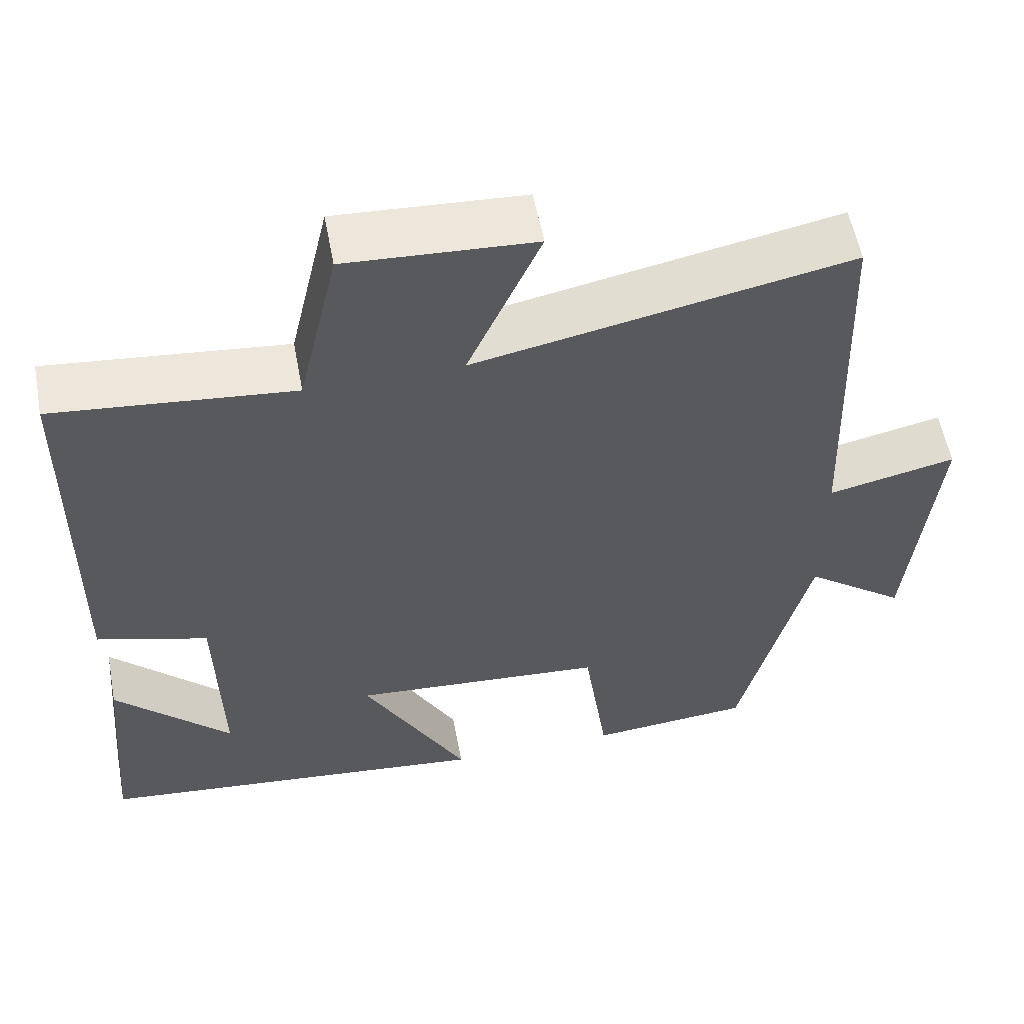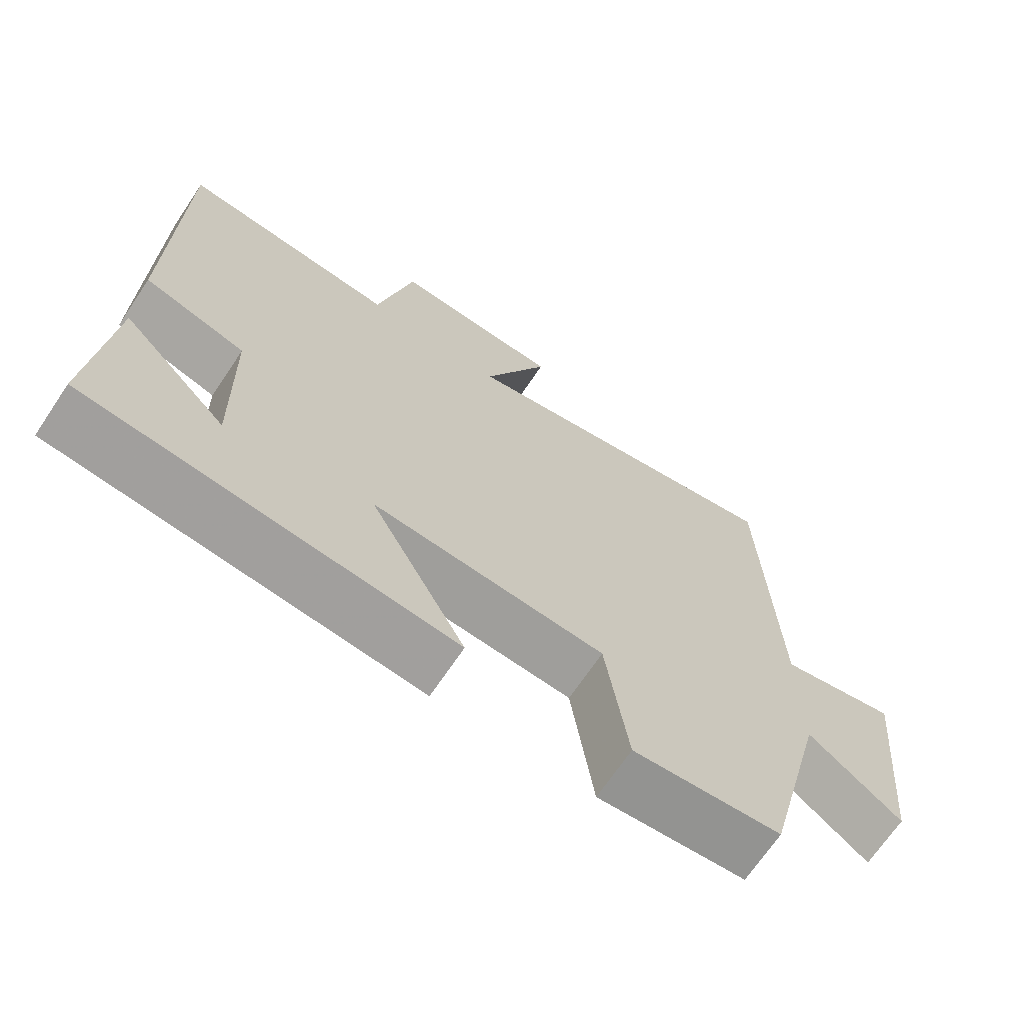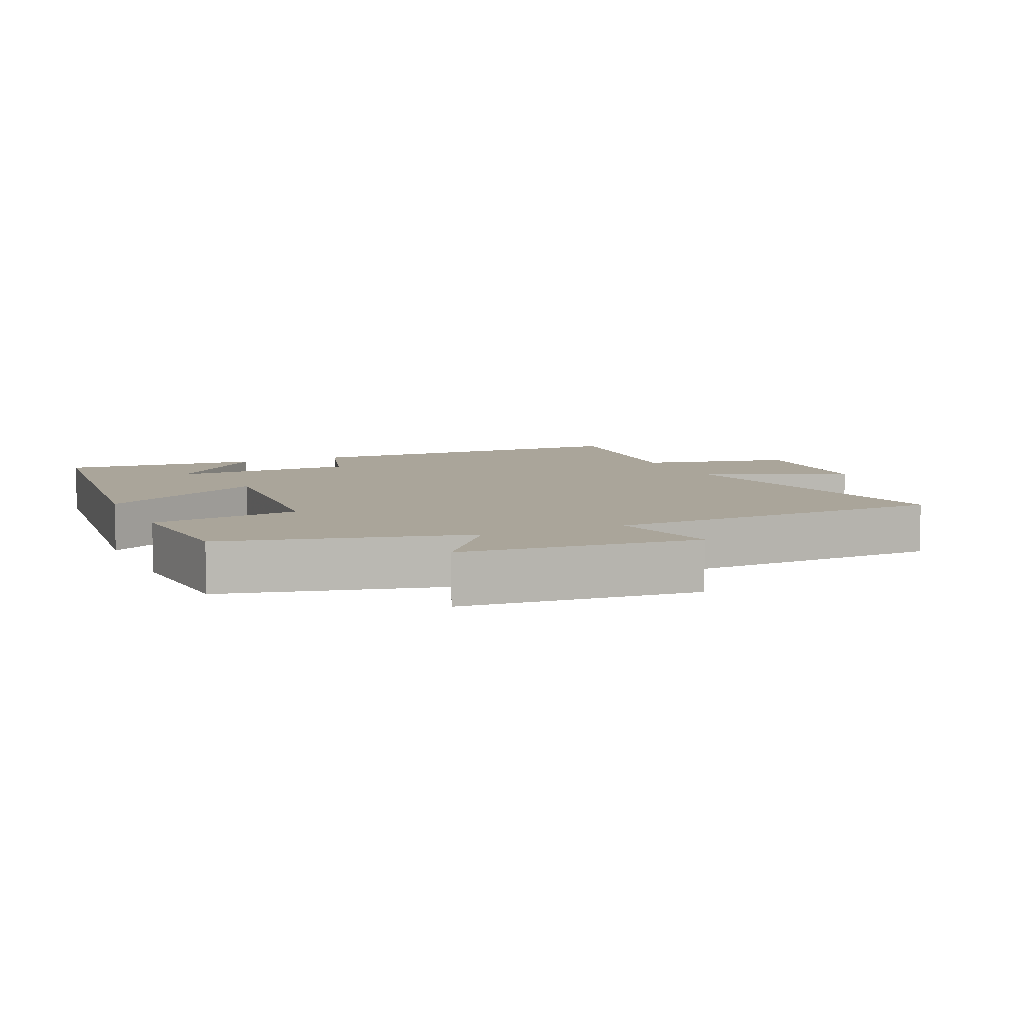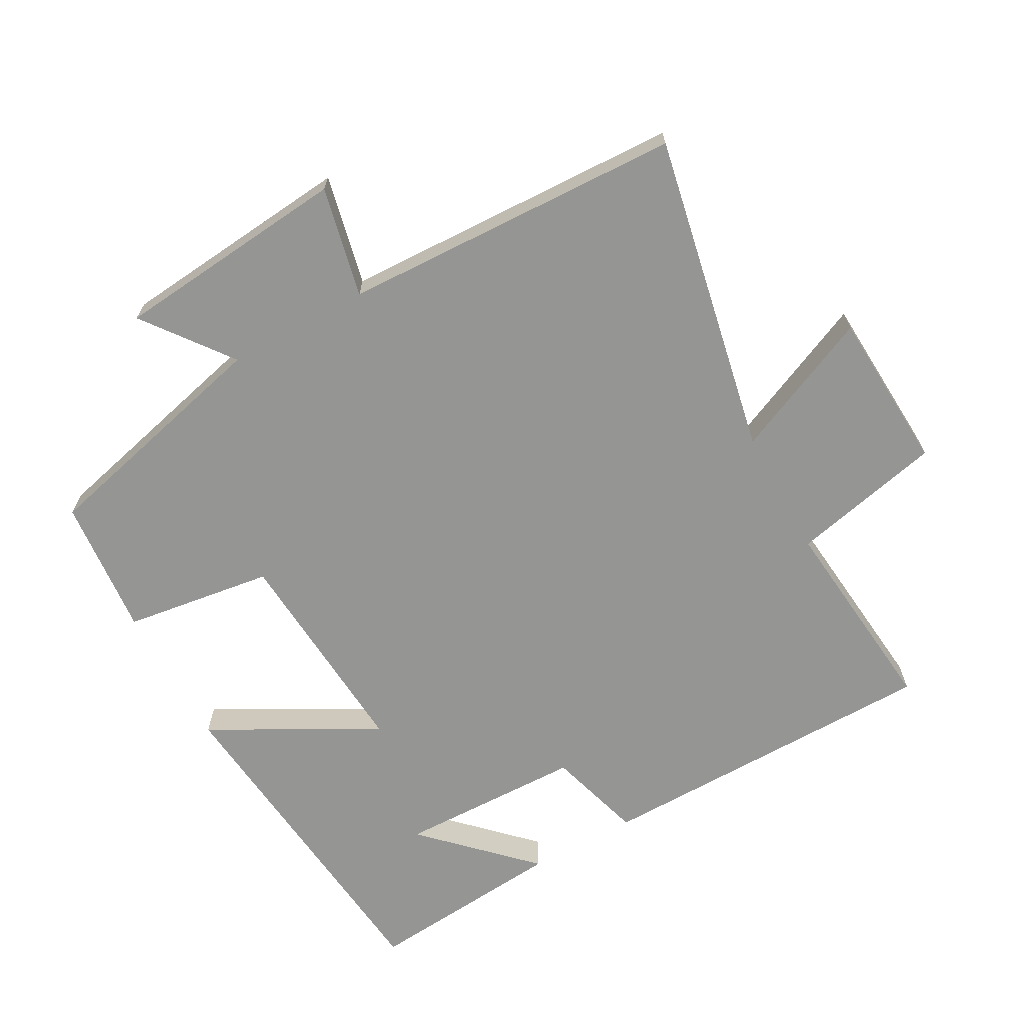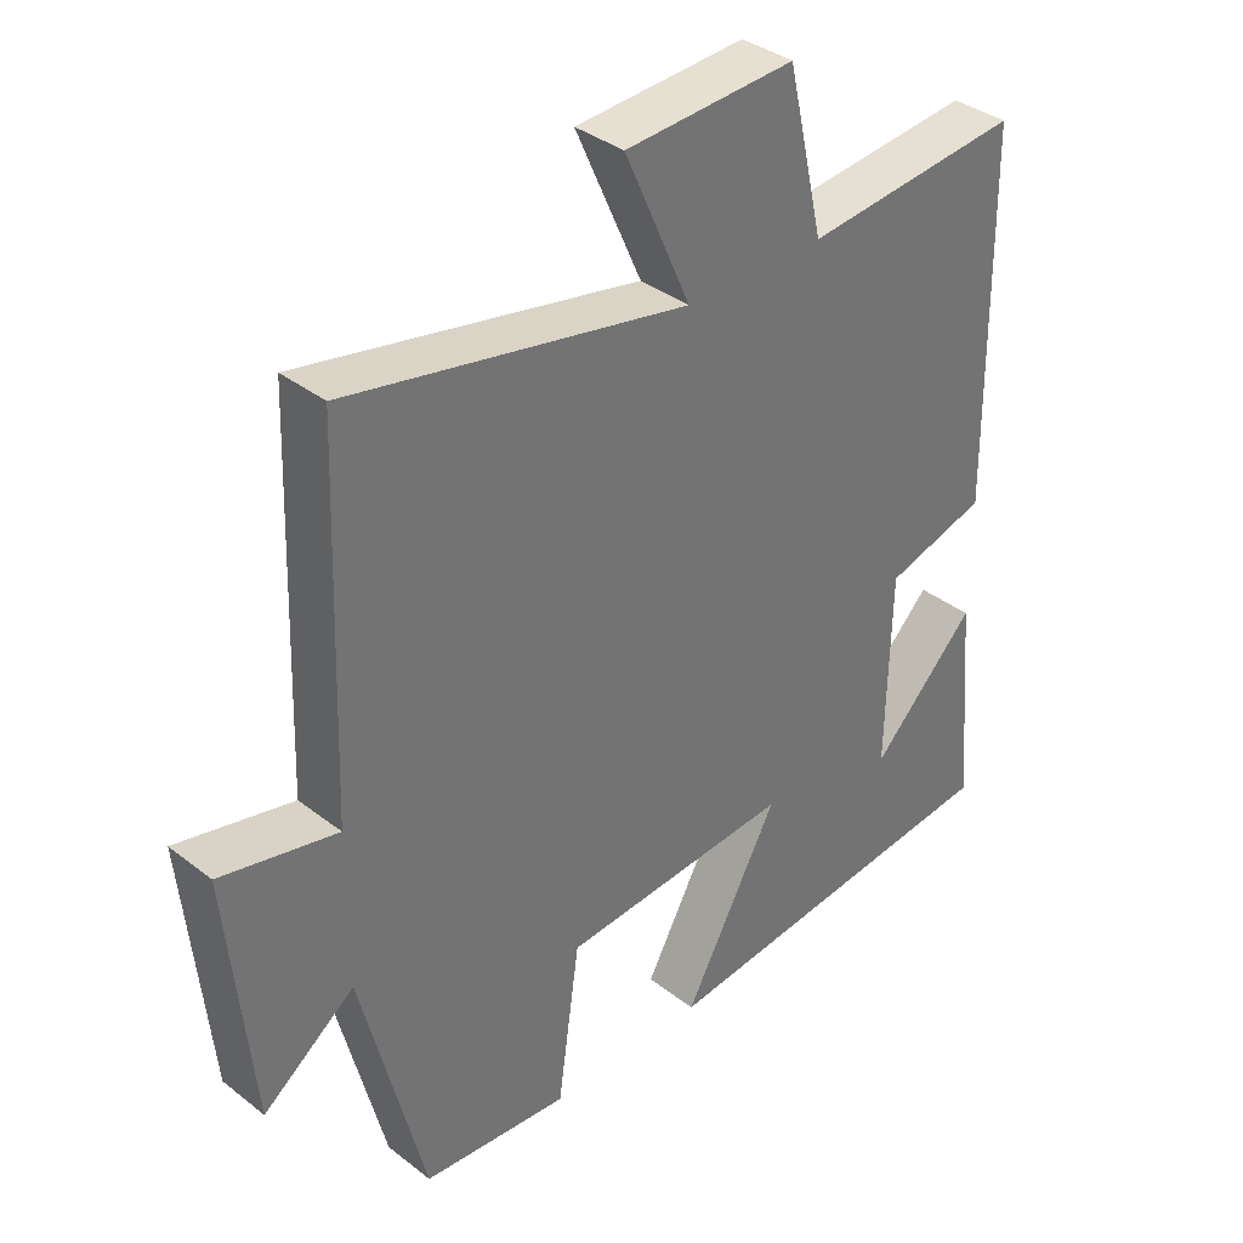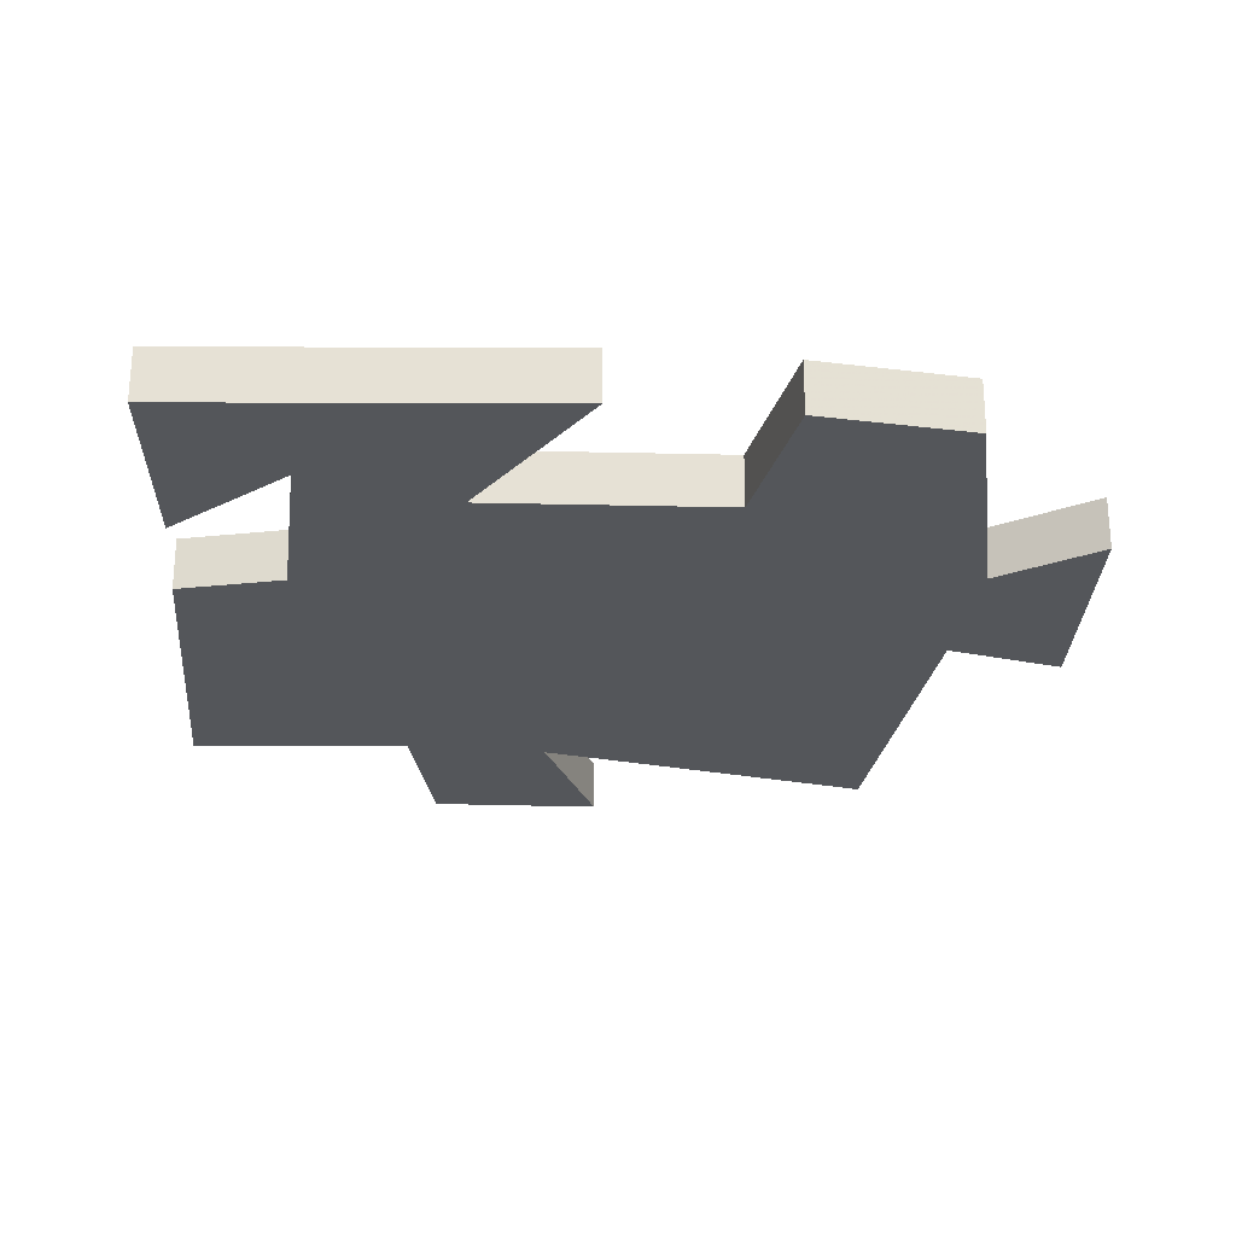
<metadata>
{"format":"obj","ext":"obj","renderer":"f3d","projection":"perspective","resolution":1024,"background":"white","views":[{"elev":56.8,"azim":169.3,"up":"+Z"},{"elev":-69.0,"azim":146.1,"up":"+Z"},{"elev":7.6,"azim":-114.1,"up":"+Y"},{"elev":-67.4,"azim":-61.2,"up":"+Y"},{"elev":36.3,"azim":-44.6,"up":"+Z"},{"elev":-25.2,"azim":173.6,"up":"+Y"}]}
</metadata>
<code>
v 0.526 0.07 -0.446
v 0.017 0.07 -0.5
v 0.15 0.07 -0.255
v -0.174 0.07 -0.279
v -0.205 0.07 -0.5
v -0.411 0.07 -0.482
v -0.5 0.07 -0.125
v -0.629 0.07 -0.223
v -0.663 0.07 0.125
v -0.5 0.07 0.089
v -0.482 0.07 0.594
v -0.006 0.07 0.5
v -0.099 0.07 0.71
v 0.139 0.07 0.724
v 0.19 0.07 0.5
v 0.494 0.07 0.531
v 0.5 0.07 0.016
v 0.358 0.07 -0.026
v 0.352 0.07 -0.3
v 0.5 0.07 -0.15
v 0.526 0 -0.446
v 0.017 0 -0.5
v 0.15 0 -0.255
v -0.174 0 -0.279
v -0.205 0 -0.5
v -0.411 0 -0.482
v -0.5 0 -0.125
v -0.629 0 -0.223
v -0.663 0 0.125
v -0.5 0 0.089
v -0.482 0 0.594
v -0.006 0 0.5
v -0.099 0 0.71
v 0.139 0 0.724
v 0.19 0 0.5
v 0.494 0 0.531
v 0.5 0 0.016
v 0.358 0 -0.026
v 0.352 0 -0.3
v 0.5 0 -0.15
f 19 20 1
f 15 16 17 18
f 15 18 19
f 14 15 19
f 13 14 19
f 12 13 19
f 10 11 12 19
f 7 8 9 10
f 6 7 10
f 5 6 10
f 4 5 10
f 3 4 10
f 3 10 19 1
f 1 2 3
f 21 40 39
f 38 37 36 35
f 39 38 35
f 39 35 34
f 39 34 33
f 39 33 32
f 39 32 31 30
f 30 29 28 27
f 30 27 26
f 30 26 25
f 30 25 24
f 30 24 23
f 21 39 30 23
f 23 22 21
f 1 21 22 2
f 2 22 23 3
f 3 23 24 4
f 4 24 25 5
f 5 25 26 6
f 6 26 27 7
f 7 27 28 8
f 8 28 29 9
f 9 29 30 10
f 10 30 31 11
f 11 31 32 12
f 12 32 33 13
f 13 33 34 14
f 14 34 35 15
f 15 35 36 16
f 16 36 37 17
f 17 37 38 18
f 18 38 39 19
f 19 39 40 20
f 20 40 21 1

</code>
